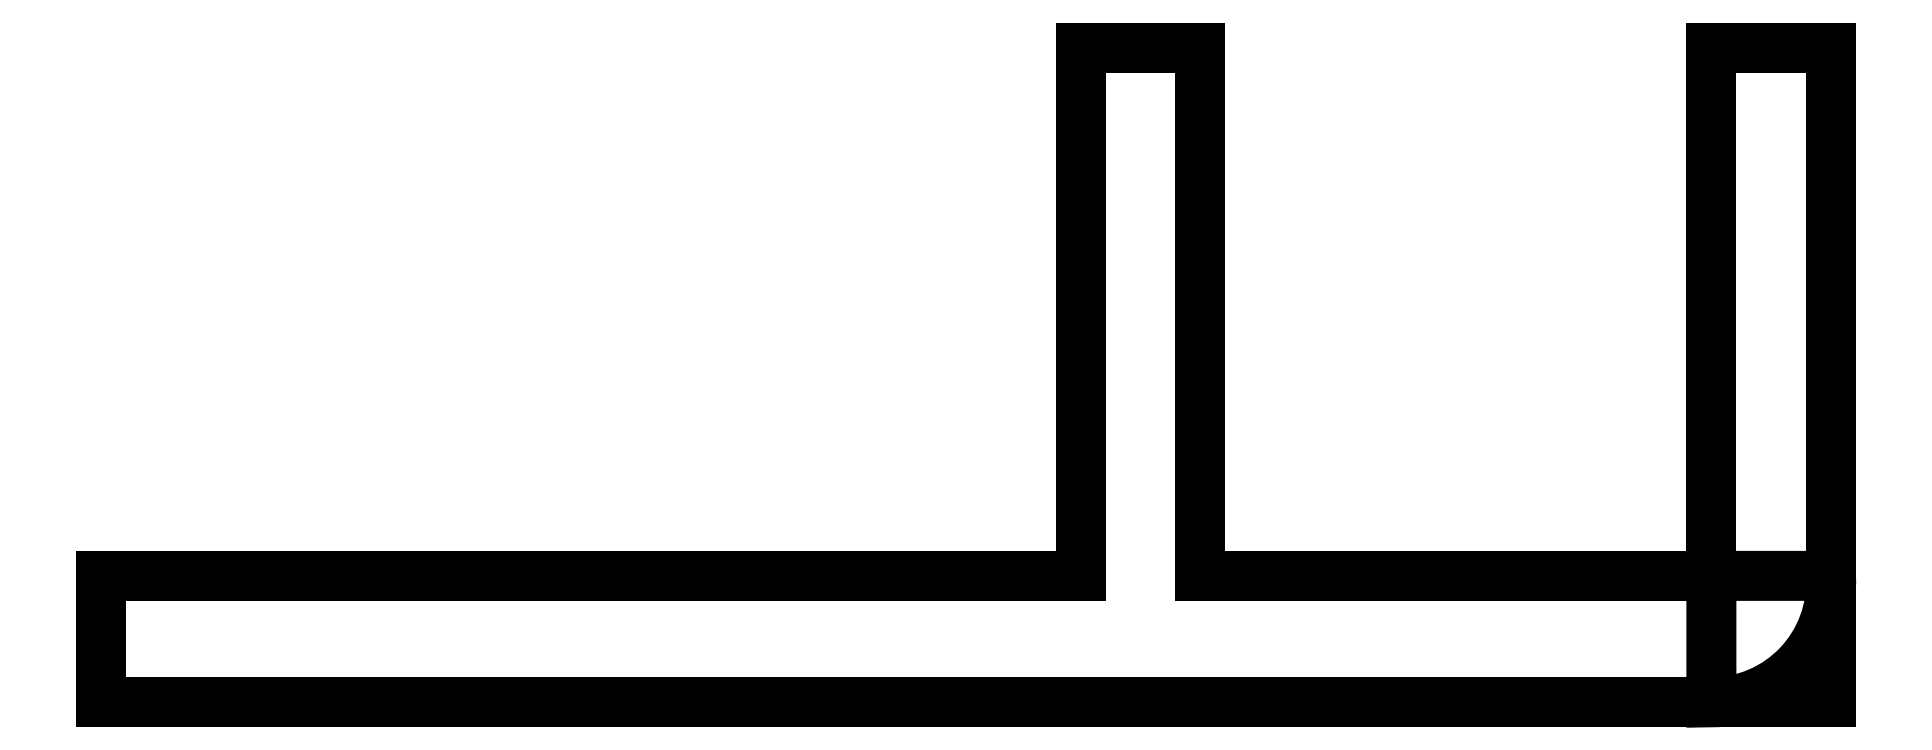
<metadata>
{"format":"dxf","ext":"dxf","renderer":"ezdxf+matplotlib","layout":"modelspace","background":"white","min_lineweight":24,"dpi":150}
</metadata>
<code>
0
SECTION
2
ENTITIES
0
LINE
8
0
10
54.22
20
-65.5
30
0
11
0
21
-65.5
31
0
0
LINE
8
0
10
0
20
-65.5
30
0
11
0
21
-72.5
31
0
0
LINE
8
0
10
0
20
-72.5
30
0
11
95.78
21
-72.5
31
0
0
LINE
8
0
10
95.78
20
-72.5
30
0
11
95.78
21
-36.25
31
0
0
LINE
8
0
10
95.78
20
-36.25
30
0
11
89.16
21
-36.25
31
0
0
LINE
8
0
10
89.16
20
-36.25
30
0
11
89.16
21
-65.5
31
0
0
LINE
8
0
10
60.84
20
-65.5
30
0
11
60.84
21
-36.25
31
0
0
LINE
8
0
10
54.22
20
-36.25
30
0
11
54.22
21
-65.5
31
0
0
LWPOLYLINE
8
0
90
3
70
1
43
0
10
89.16
20
-65.5
10
89.16
20
-72.5
42
0.4306
10
95.78
20
-65.5
0
LINE
8
0
10
89.16
20
-65.5
30
0
11
60.84
21
-65.5
31
0
0
LINE
8
0
10
60.84
20
-36.25
30
0
11
54.22
21
-36.25
31
0
0
ENDSEC
0
EOF

</code>
